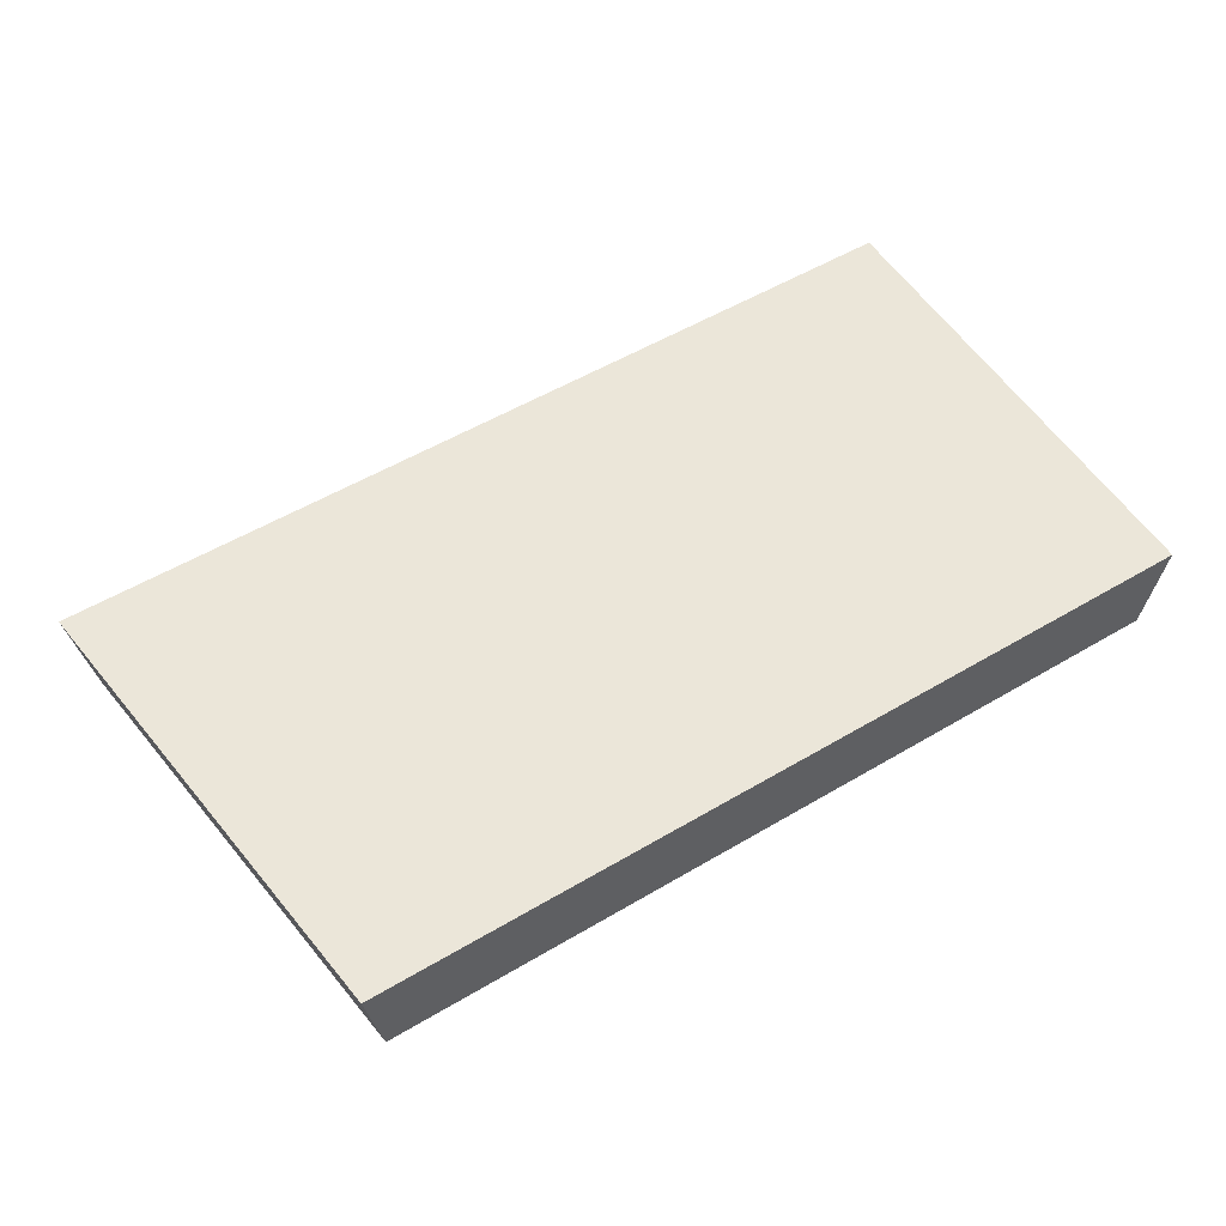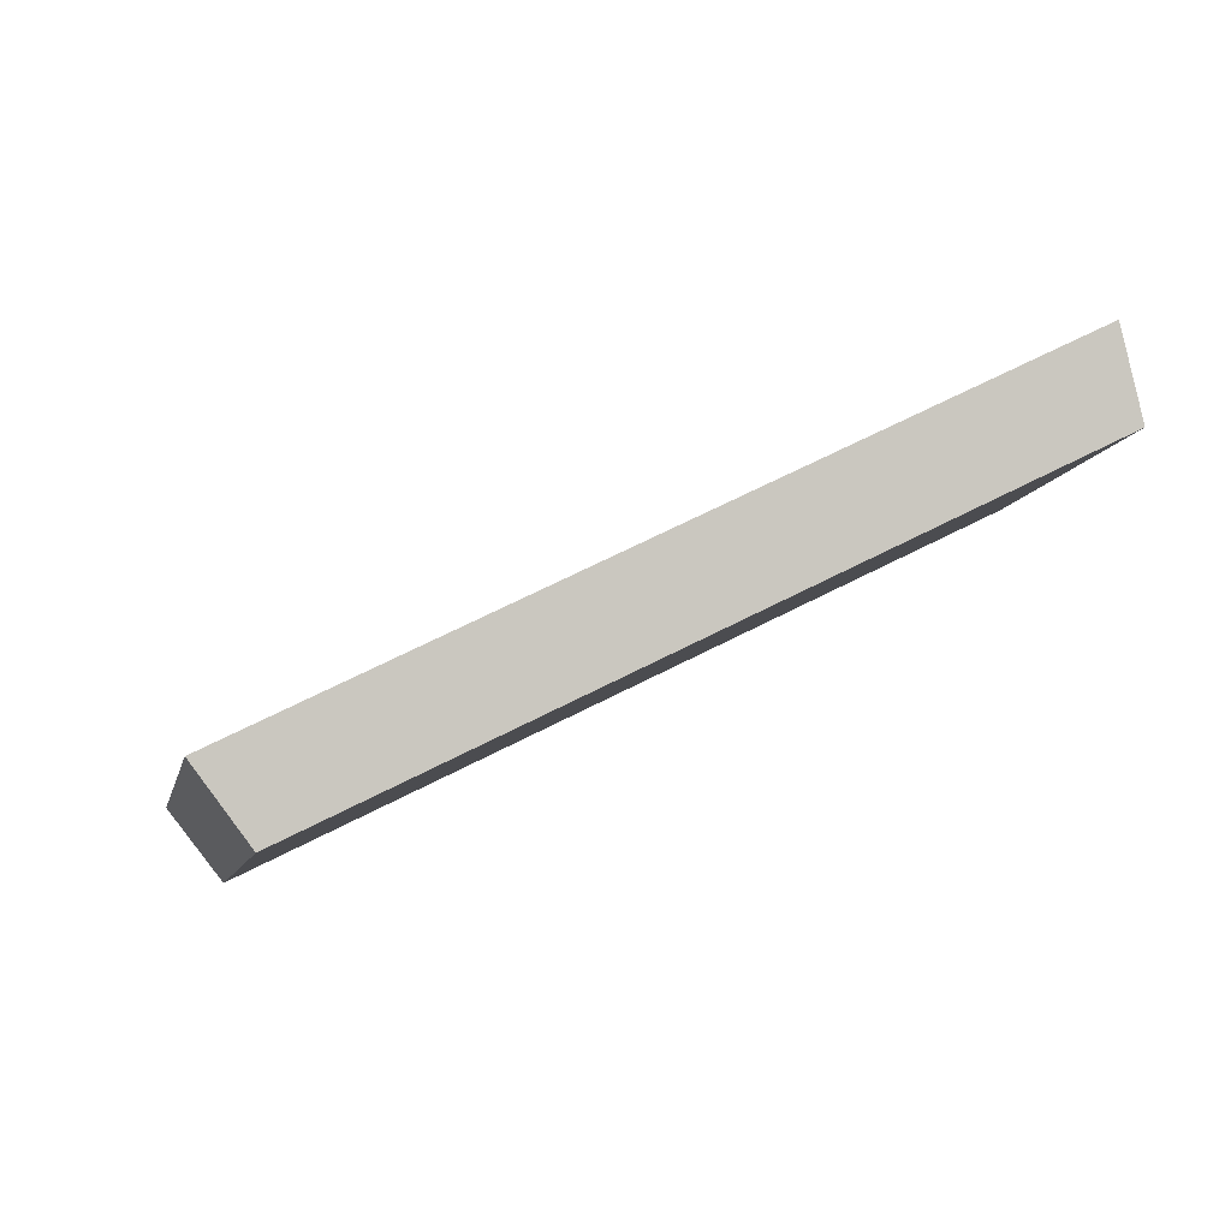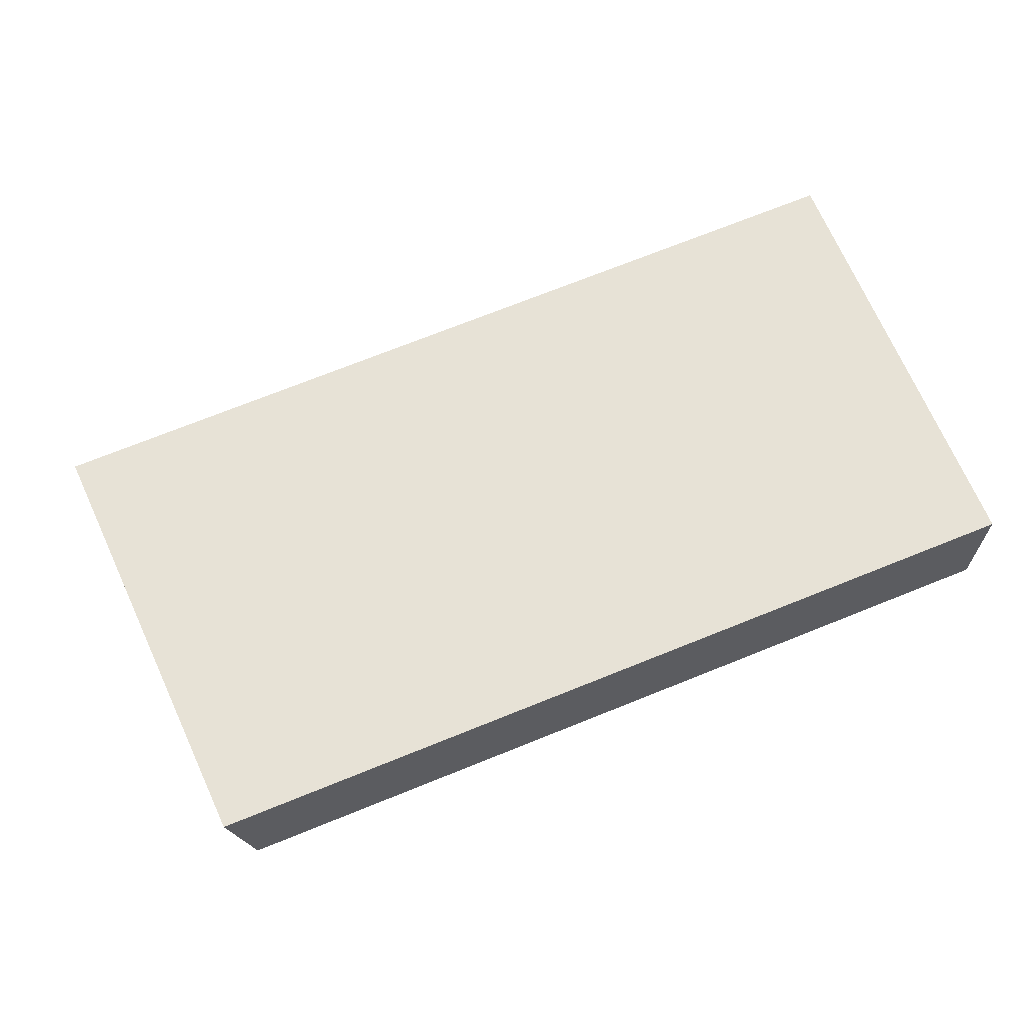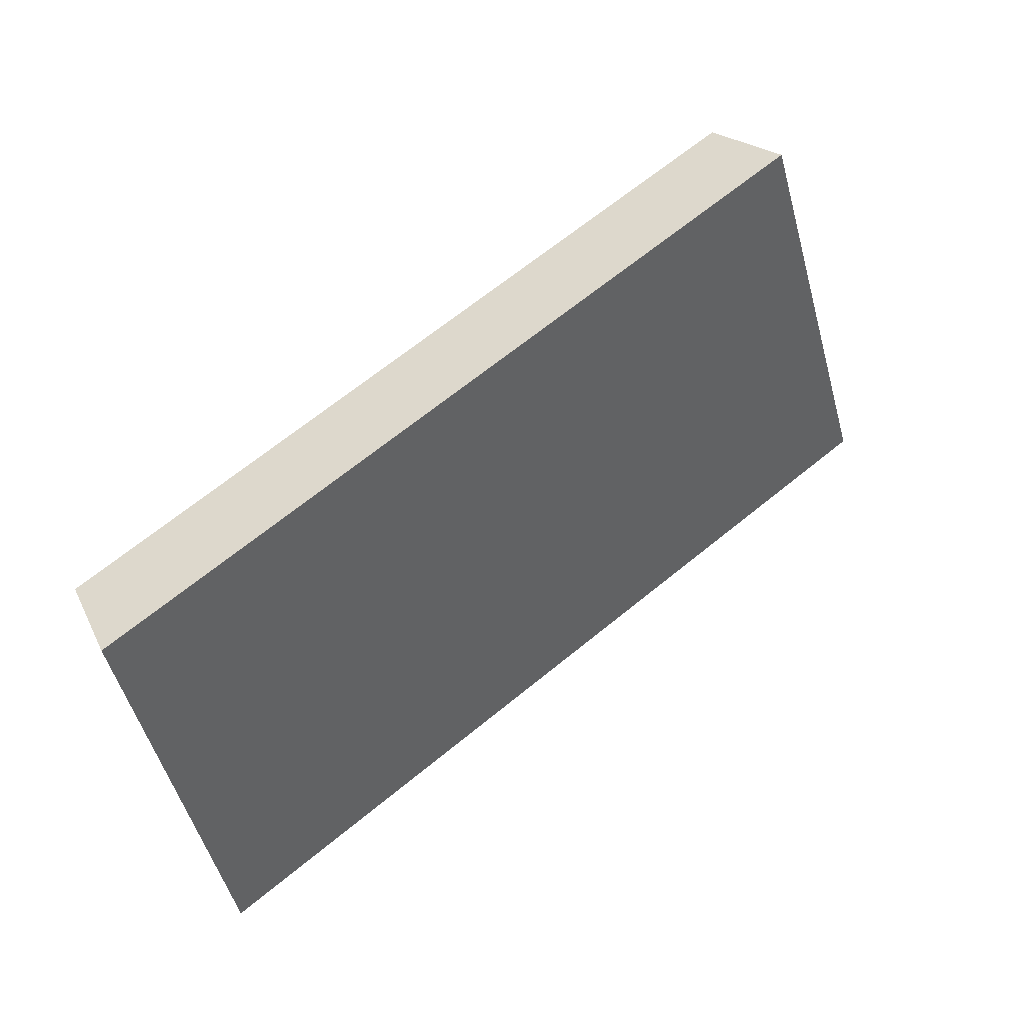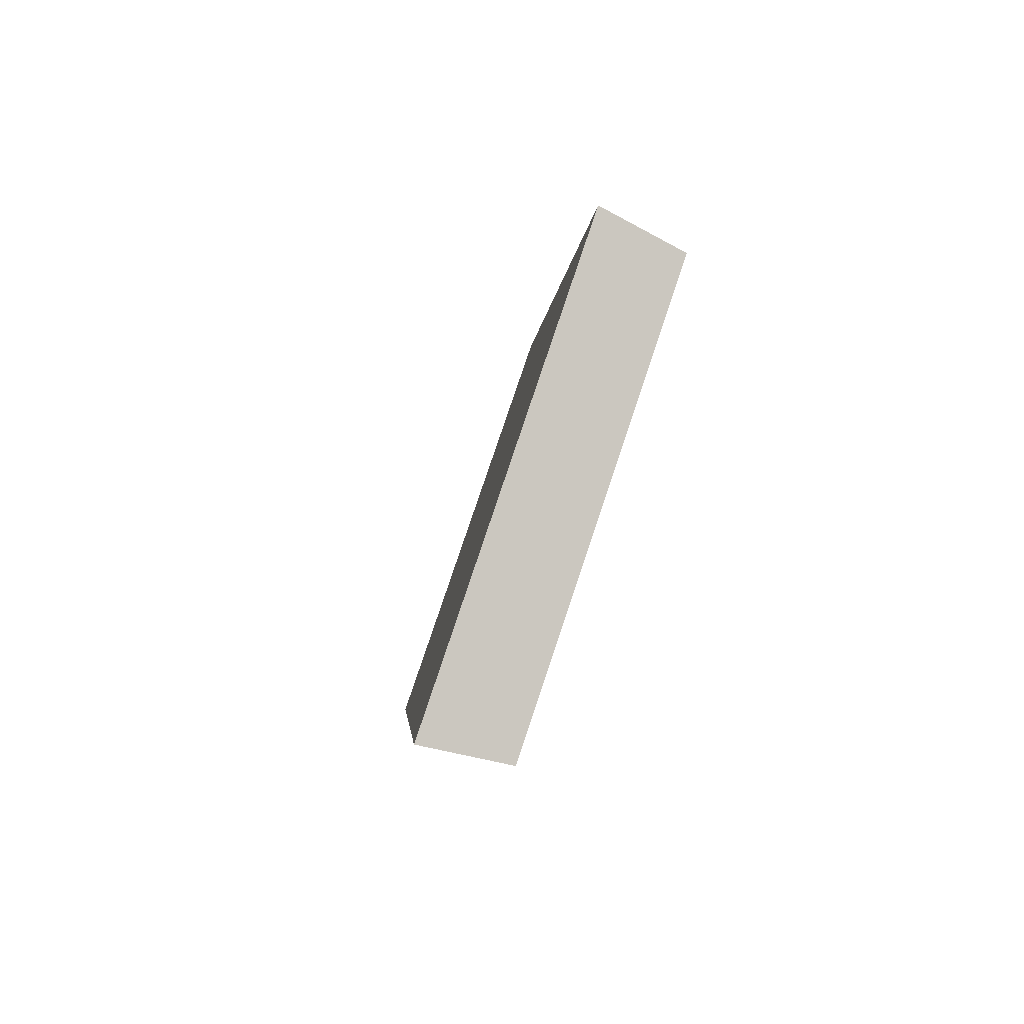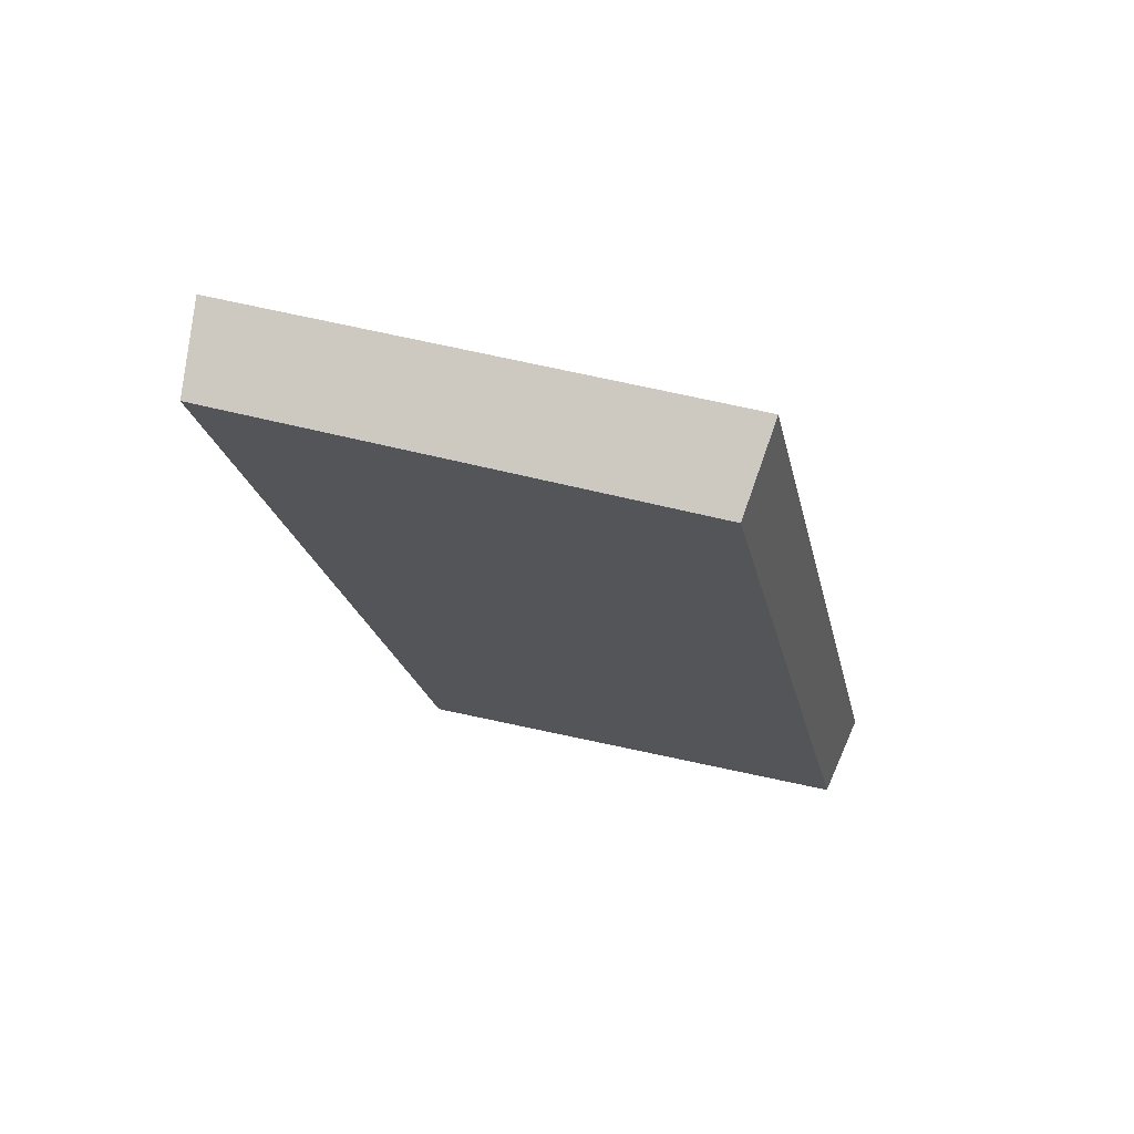
<metadata>
{"format":"obj","ext":"obj","renderer":"f3d","projection":"perspective","resolution":1024,"background":"white","views":[{"elev":26.3,"azim":149.7,"up":"+Z"},{"elev":65.7,"azim":166.2,"up":"+Y"},{"elev":33.2,"azim":162.8,"up":"+Z"},{"elev":67.5,"azim":-25.6,"up":"+Y"},{"elev":-3.8,"azim":100.1,"up":"+Y"},{"elev":-35.1,"azim":101.5,"up":"+Z"}]}
</metadata>
<code>
v 2.061 0.1074 2.519
v 2.043 0.1074 2.523
v 2.043 0.1169 2.52
v 2.06 0.1169 2.516
v 2.043 0.1177 2.522
v 2.043 0.1169 2.52
v 2.043 0.1074 2.523
v 2.043 0.1078 2.525
v 2.06 0.1177 2.517
v 2.06 0.1169 2.516
v 2.043 0.1169 2.52
v 2.043 0.1177 2.522
v 2.043 0.1078 2.525
v 2.043 0.1074 2.523
v 2.061 0.1074 2.519
v 2.062 0.1078 2.521
v 2.062 0.1078 2.521
v 2.061 0.1074 2.519
v 2.06 0.1169 2.516
v 2.06 0.1177 2.517
v 2.06 0.1177 2.517
v 2.043 0.1177 2.522
v 2.043 0.1078 2.525
v 2.062 0.1078 2.521
f 1 2 3
f 1 3 4
f 5 6 7
f 5 7 8
f 9 10 11
f 9 11 12
f 13 14 15
f 13 15 16
f 17 18 19
f 17 19 20
f 21 22 23
f 21 23 24

</code>
